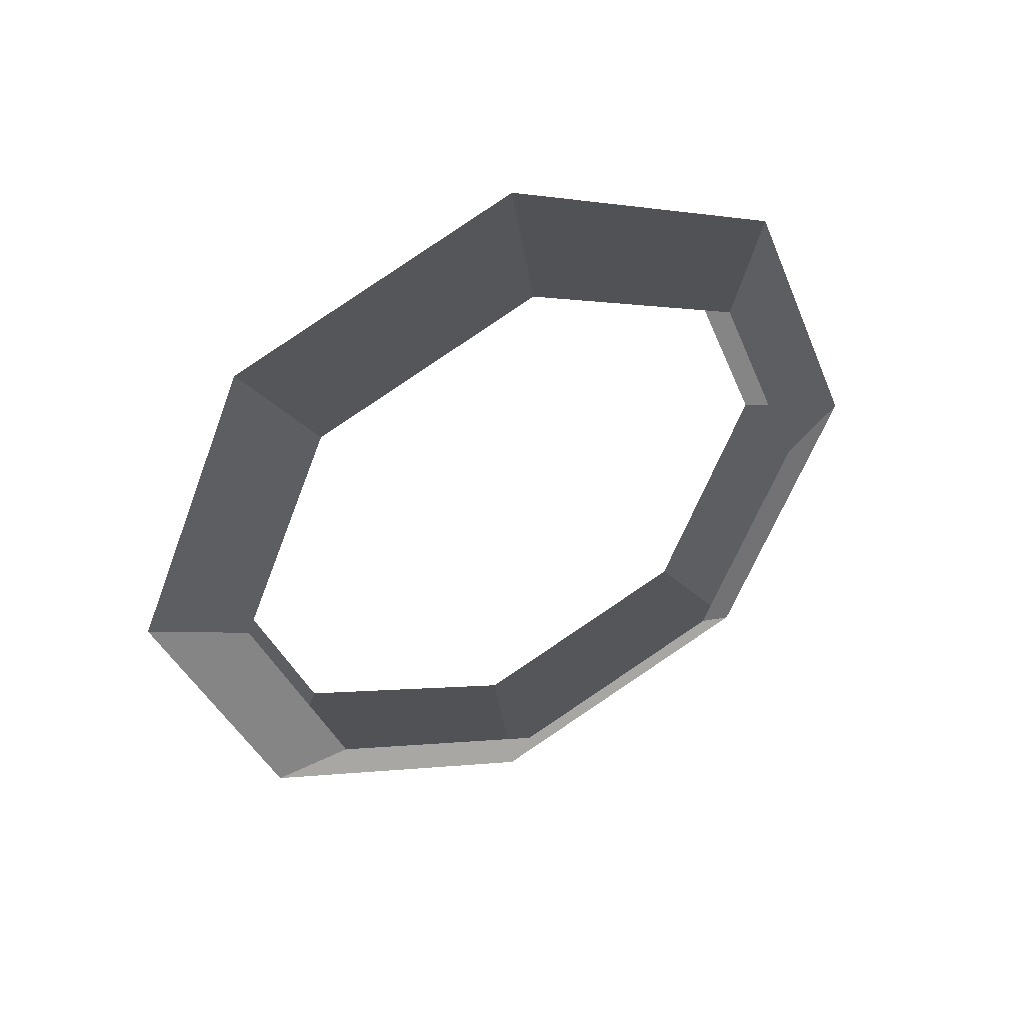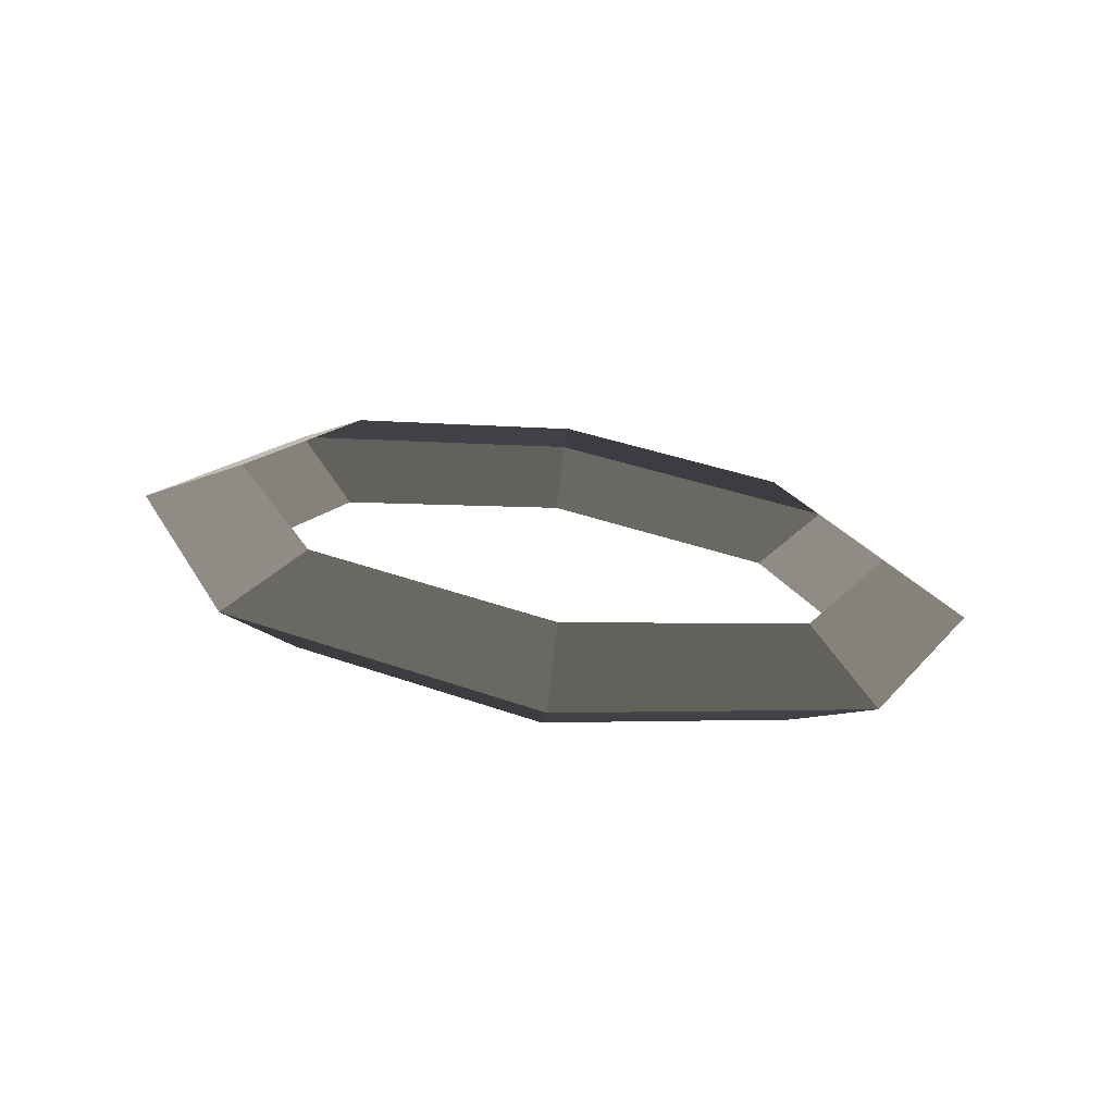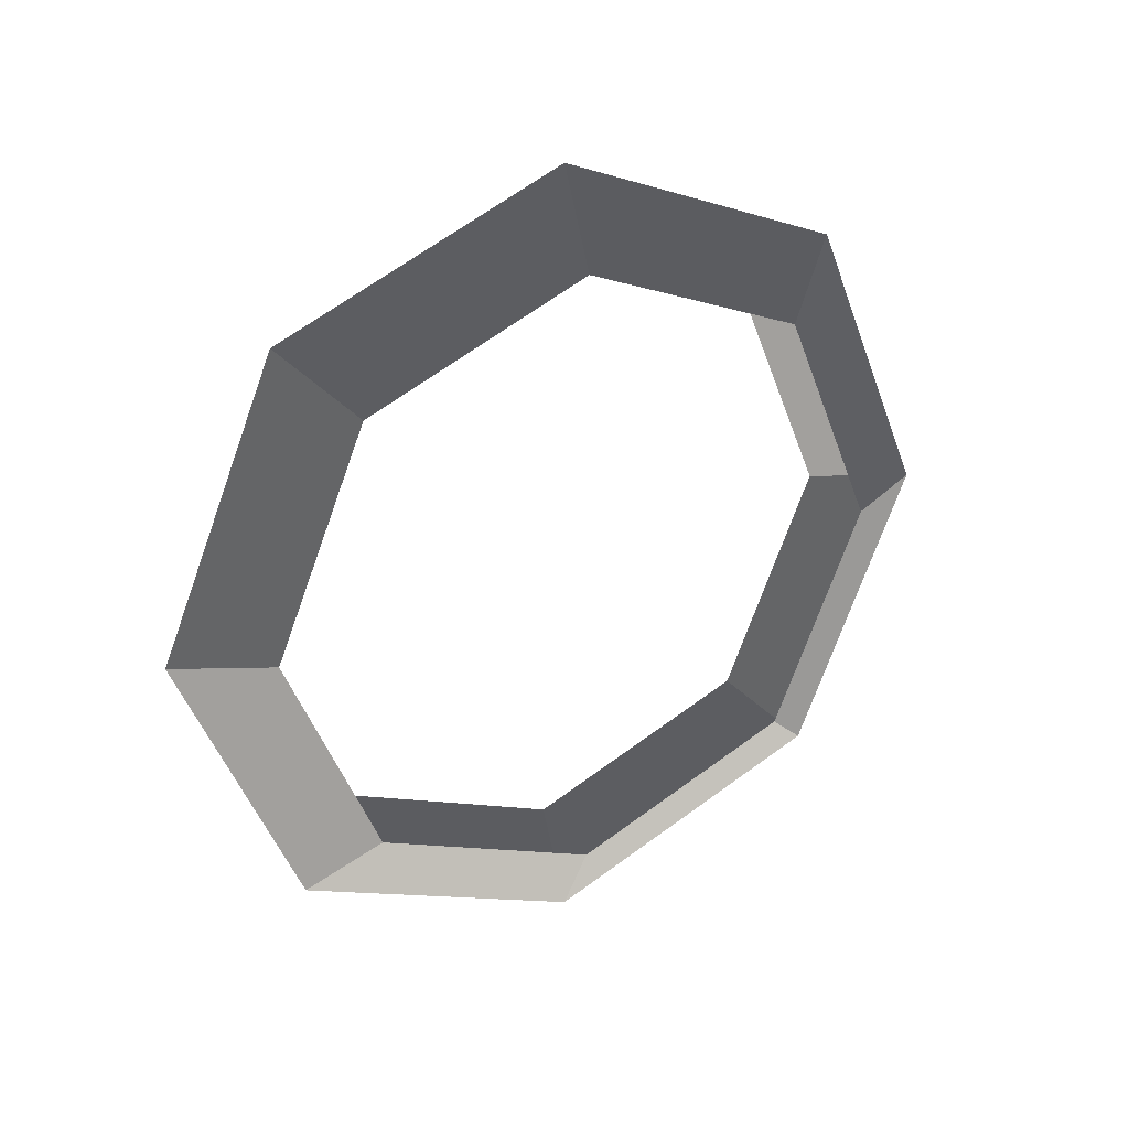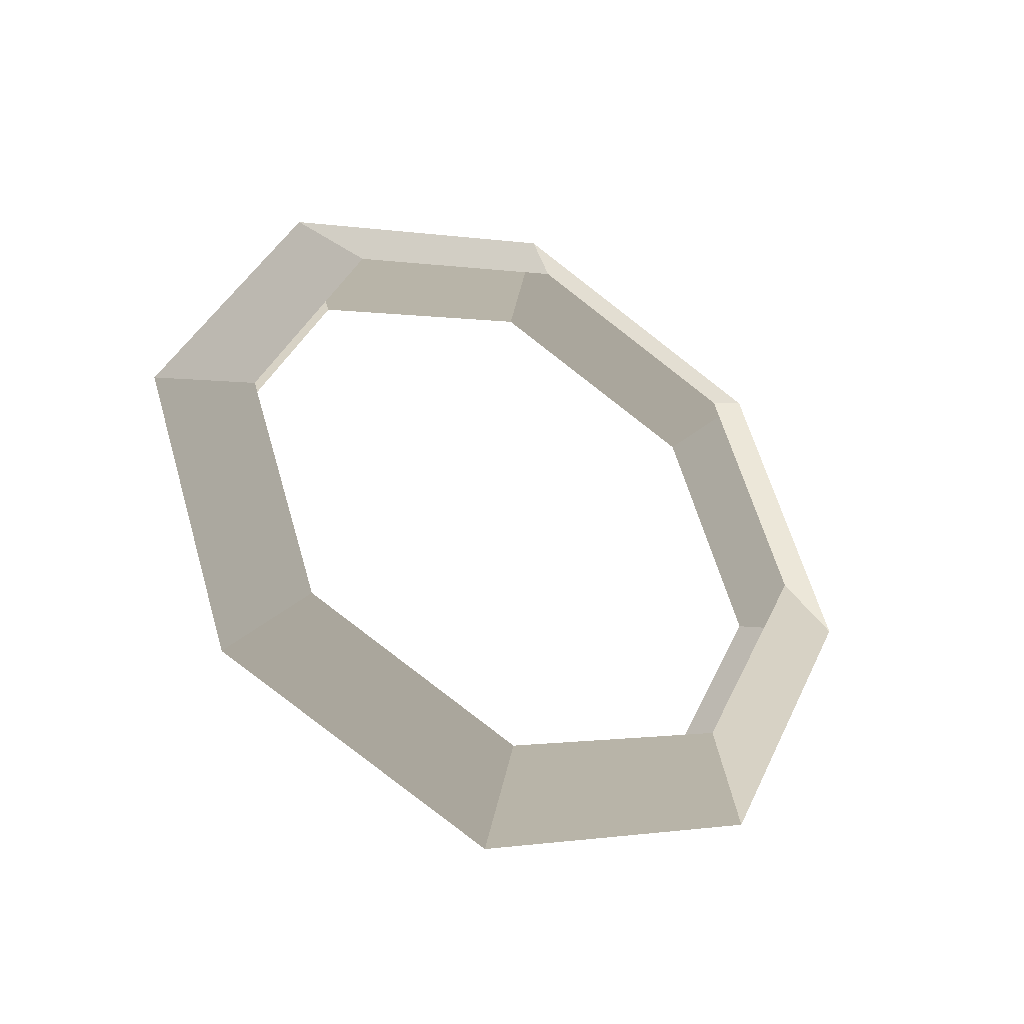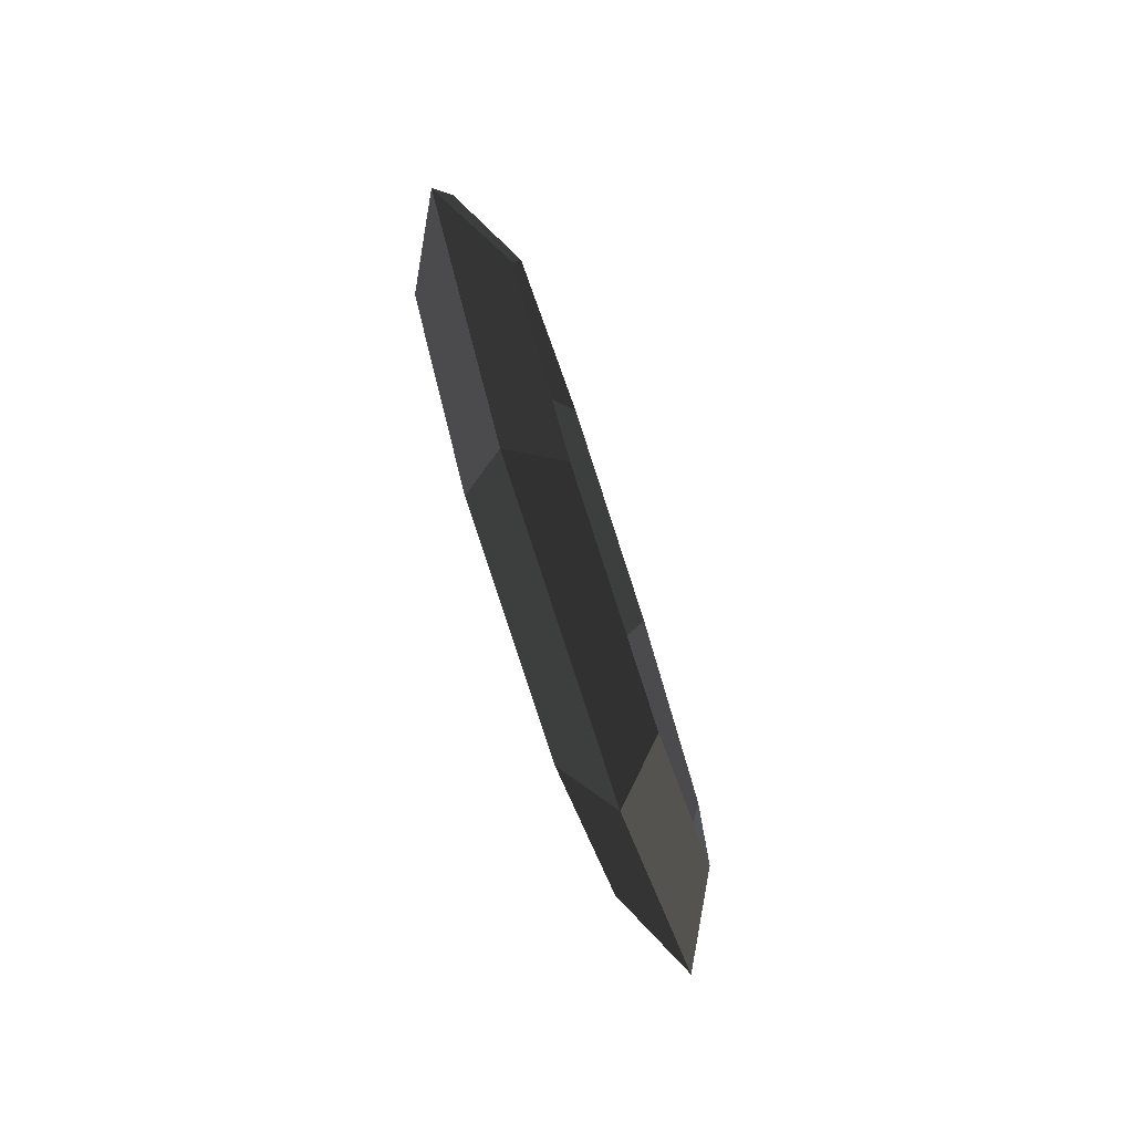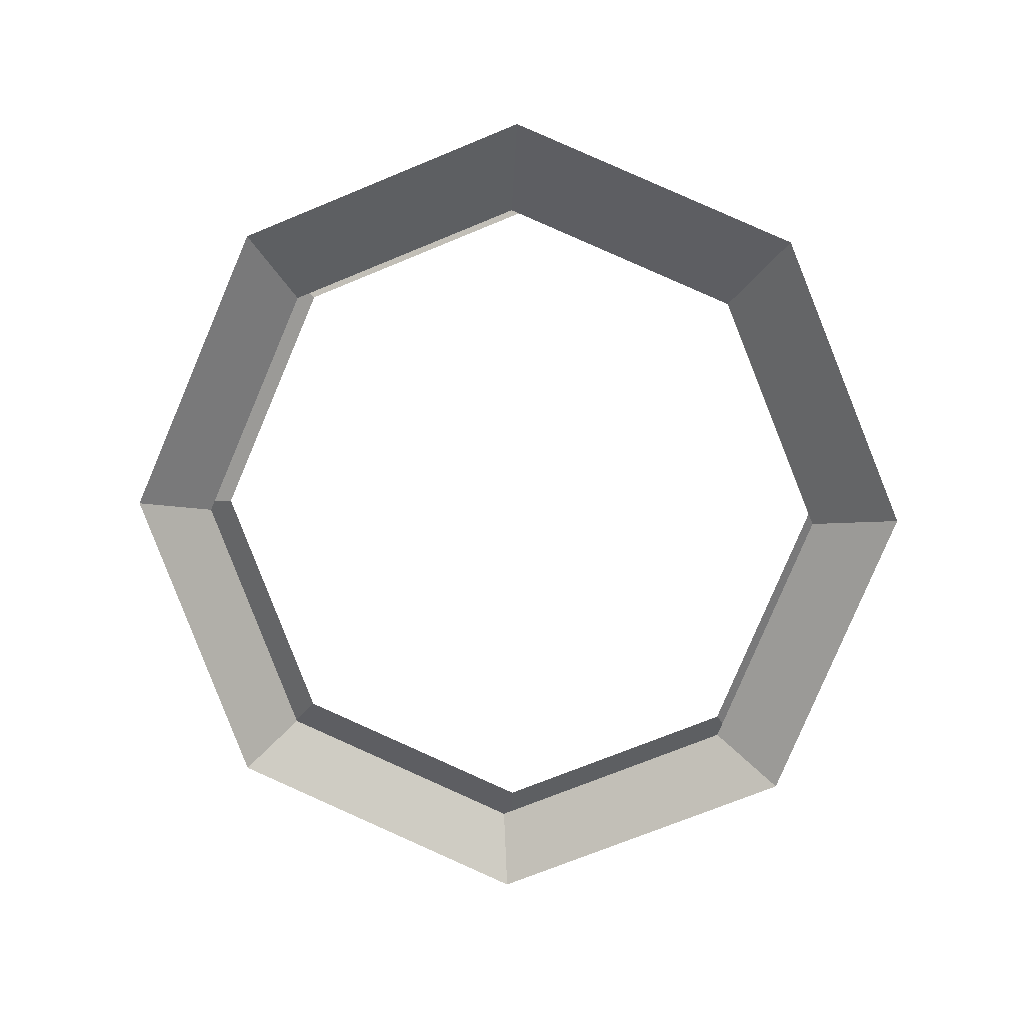
<metadata>
{"format":"obj","ext":"obj","renderer":"f3d","projection":"perspective","resolution":1024,"background":"white","views":[{"elev":42.3,"azim":71.7,"up":"+Y"},{"elev":-79.6,"azim":81.4,"up":"+Z"},{"elev":28.6,"azim":-111.0,"up":"+Y"},{"elev":-45.3,"azim":62.1,"up":"+Z"},{"elev":74.4,"azim":163.6,"up":"+Z"},{"elev":14.1,"azim":-84.5,"up":"+Z"}]}
</metadata>
<code>
v -0 0.0023 0
v 0.0328 0.067 -0.0045
v 0.0279 0.0875 0.2051
v 0.0545 0.1333 0.1551
v -0.0328 0.067 0.0045
v -0.0111 0.1333 0.164
v -0.0279 0.0875 -0.2051
v -0.0545 0.1333 -0.1551
v 0.0328 0.067 -0.0045
v 0.0111 0.1333 -0.164
v 0.0022 0.2935 -0.2301
v -0.0394 0.2935 -0.2901
v -0.0634 0.2935 -0.2212
v -0.0545 0.1333 -0.1551
v -0.0279 0.4994 -0.2051
v -0.0545 0.4536 -0.1551
v 0.0022 0.2935 -0.2301
v 0.0111 0.4536 -0.164
v 0.0328 0.52 -0.0045
v -0 0.5847 0
v -0.0328 0.52 0.0045
v -0.0545 0.4536 -0.1551
v 0.0279 0.4994 0.2051
v -0.0111 0.4536 0.164
v 0.0328 0.52 -0.0045
v 0.0545 0.4536 0.1551
v 0.0634 0.2935 0.2212
v 0.0394 0.2935 0.2901
v -0.0022 0.2935 0.2301
v -0.0111 0.4536 0.164
v 0.0279 0.0875 0.2051
v -0.0111 0.1333 0.164
v 0.0634 0.2935 0.2212
v 0.0545 0.1333 0.1551
g Group_001
f 1 2 4 3
f 1 3 6 5
f 1 5 8 7
f 1 7 10 9
f 10 7 12 11
f 12 7 14 13
f 12 13 16 15
f 12 15 18 17
f 18 15 20 19
f 20 15 22 21
f 20 21 24 23
f 20 23 26 25
f 26 23 28 27
f 28 23 30 29
f 28 29 32 31
f 28 31 34 33

</code>
